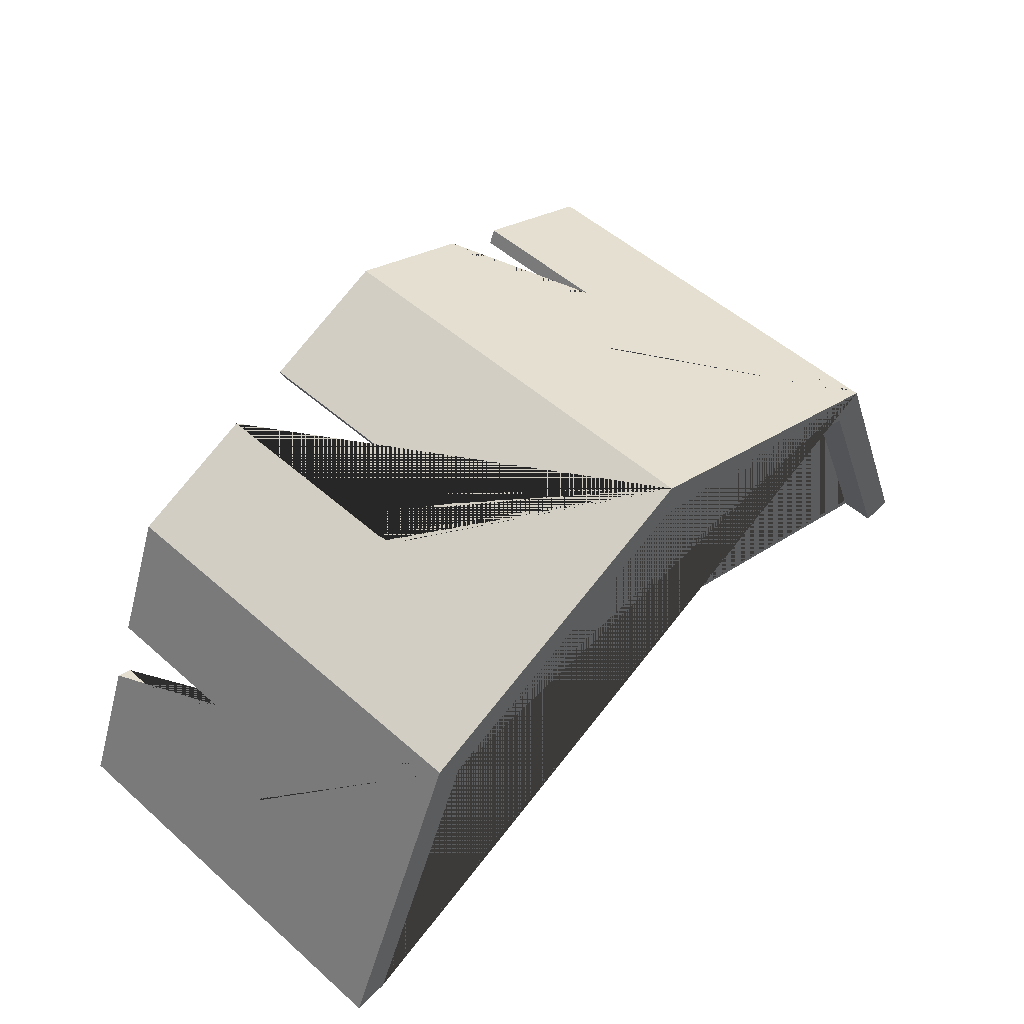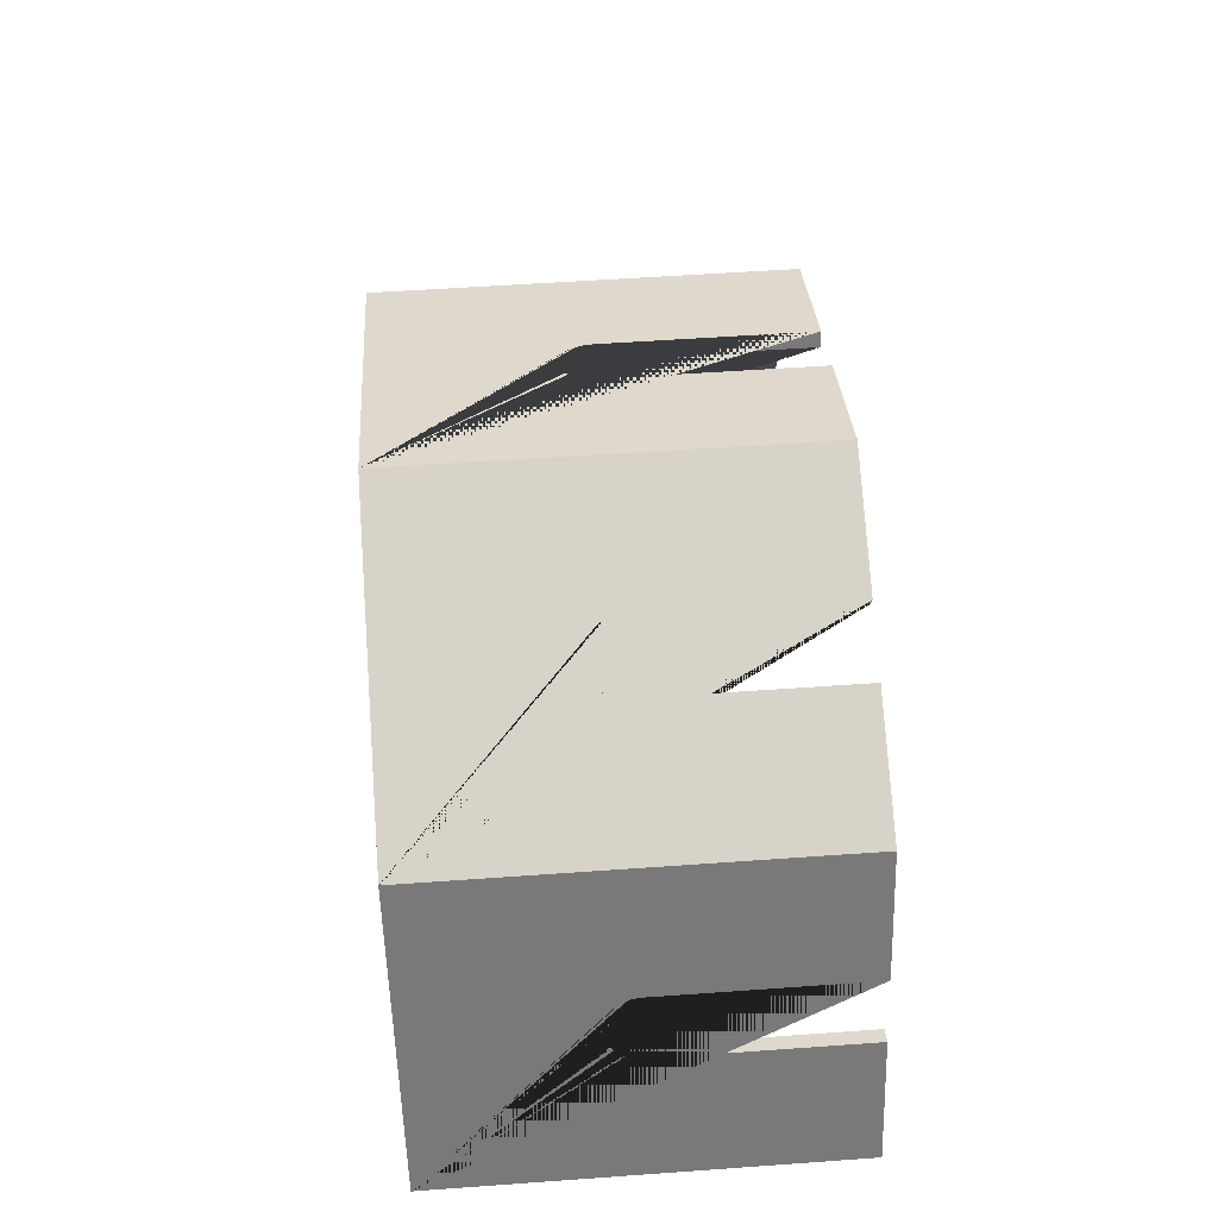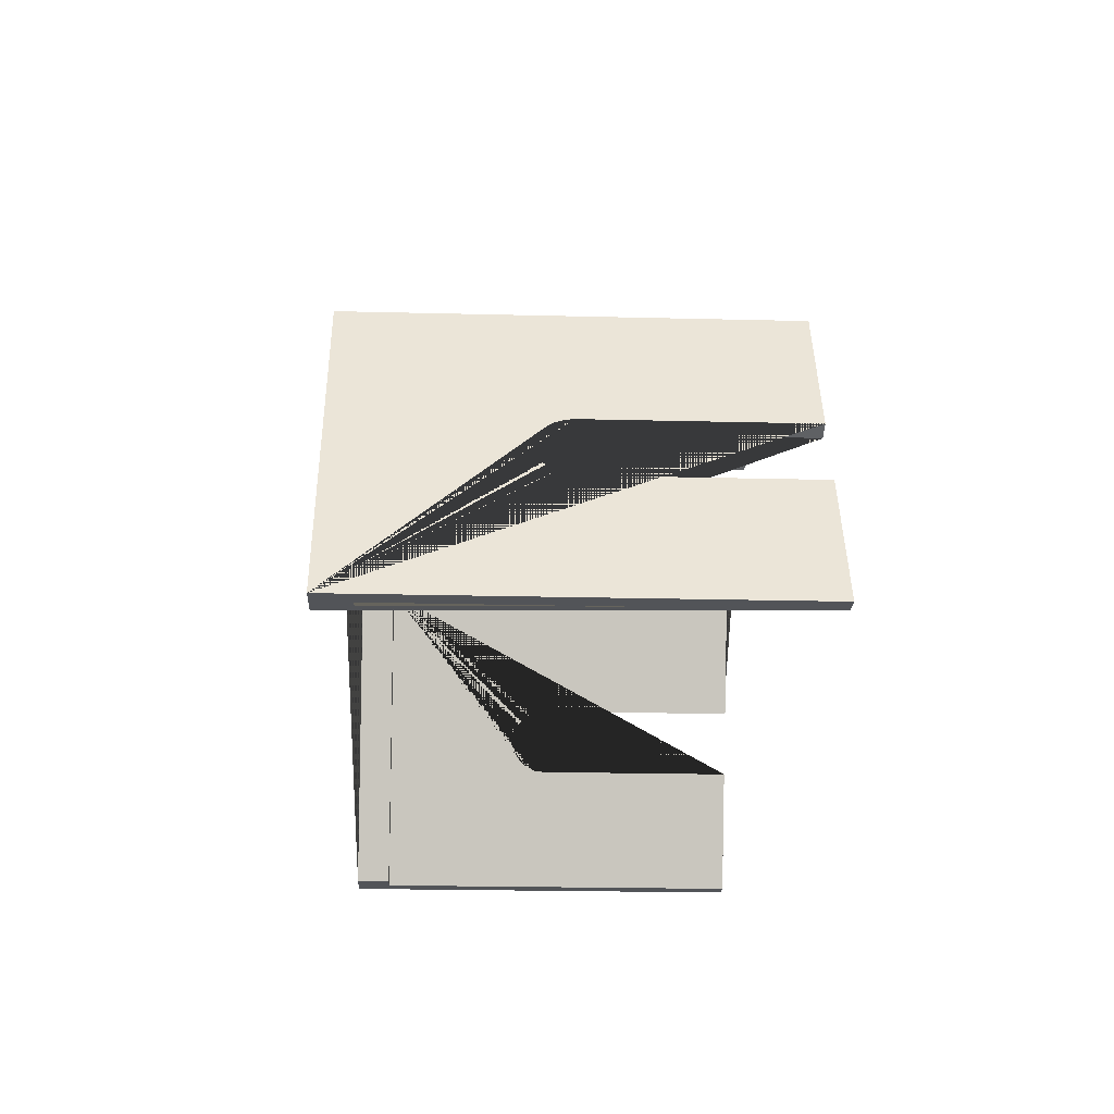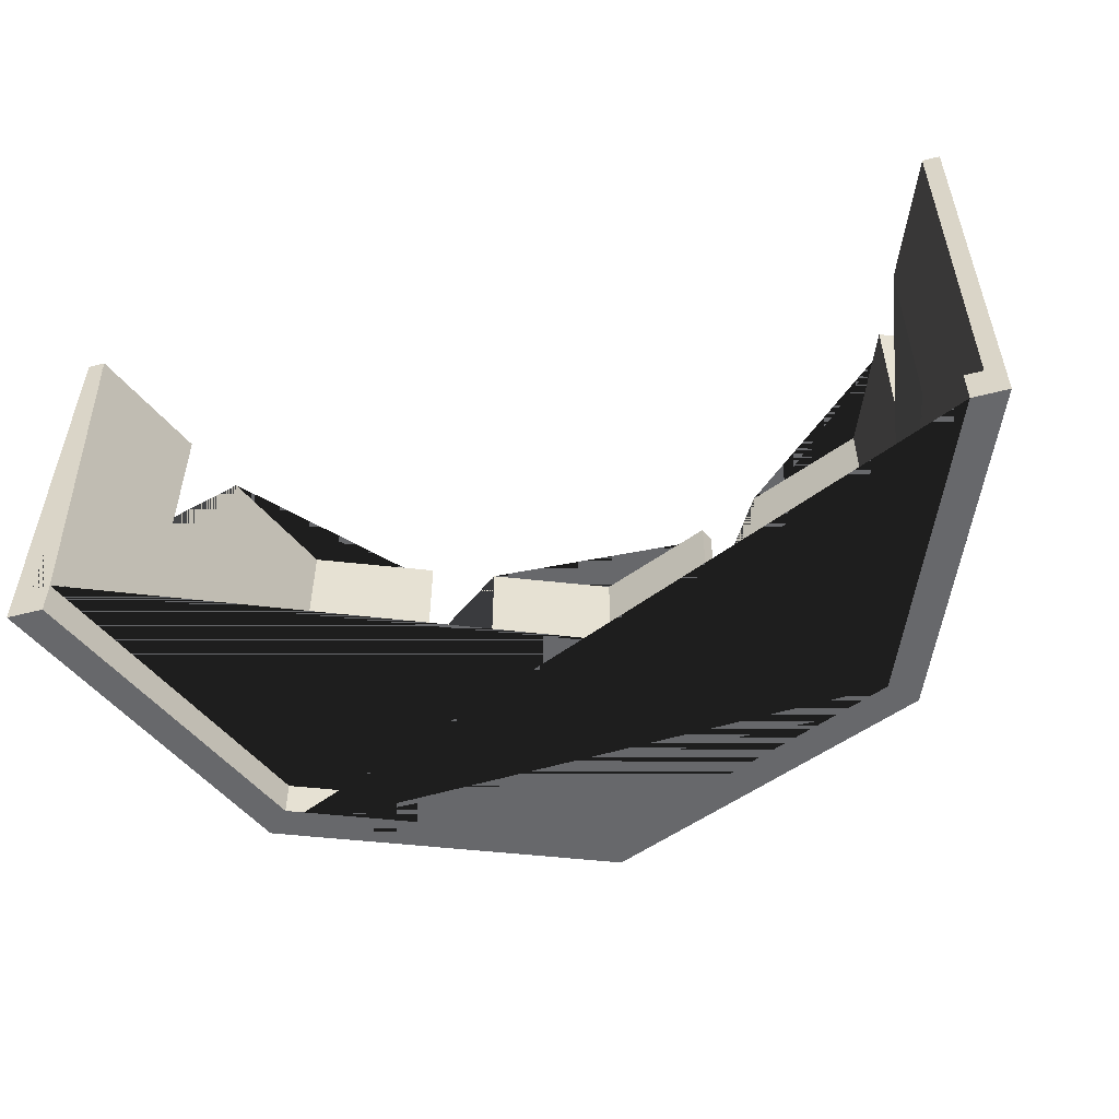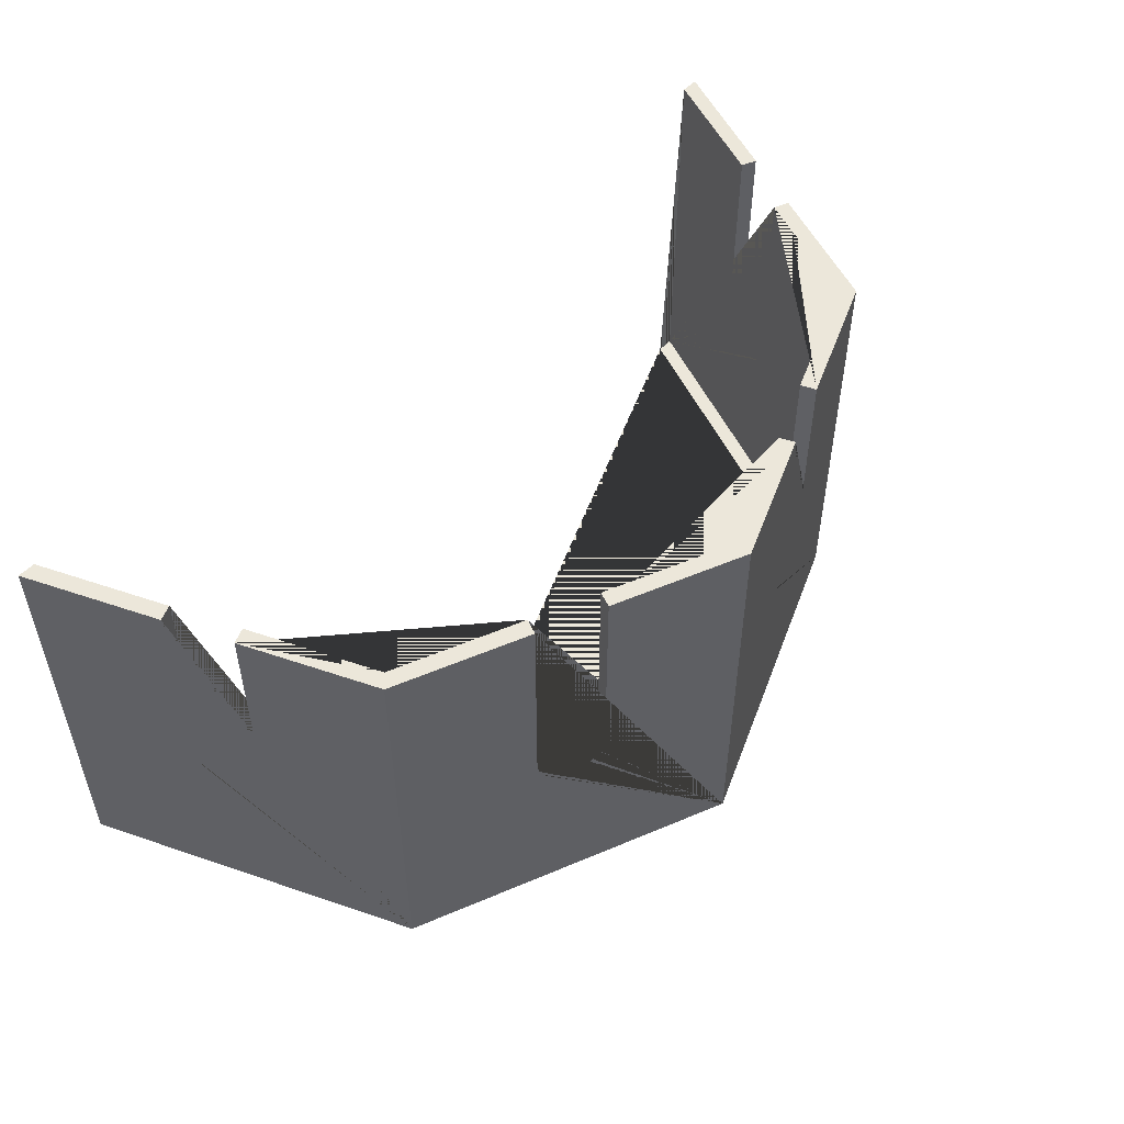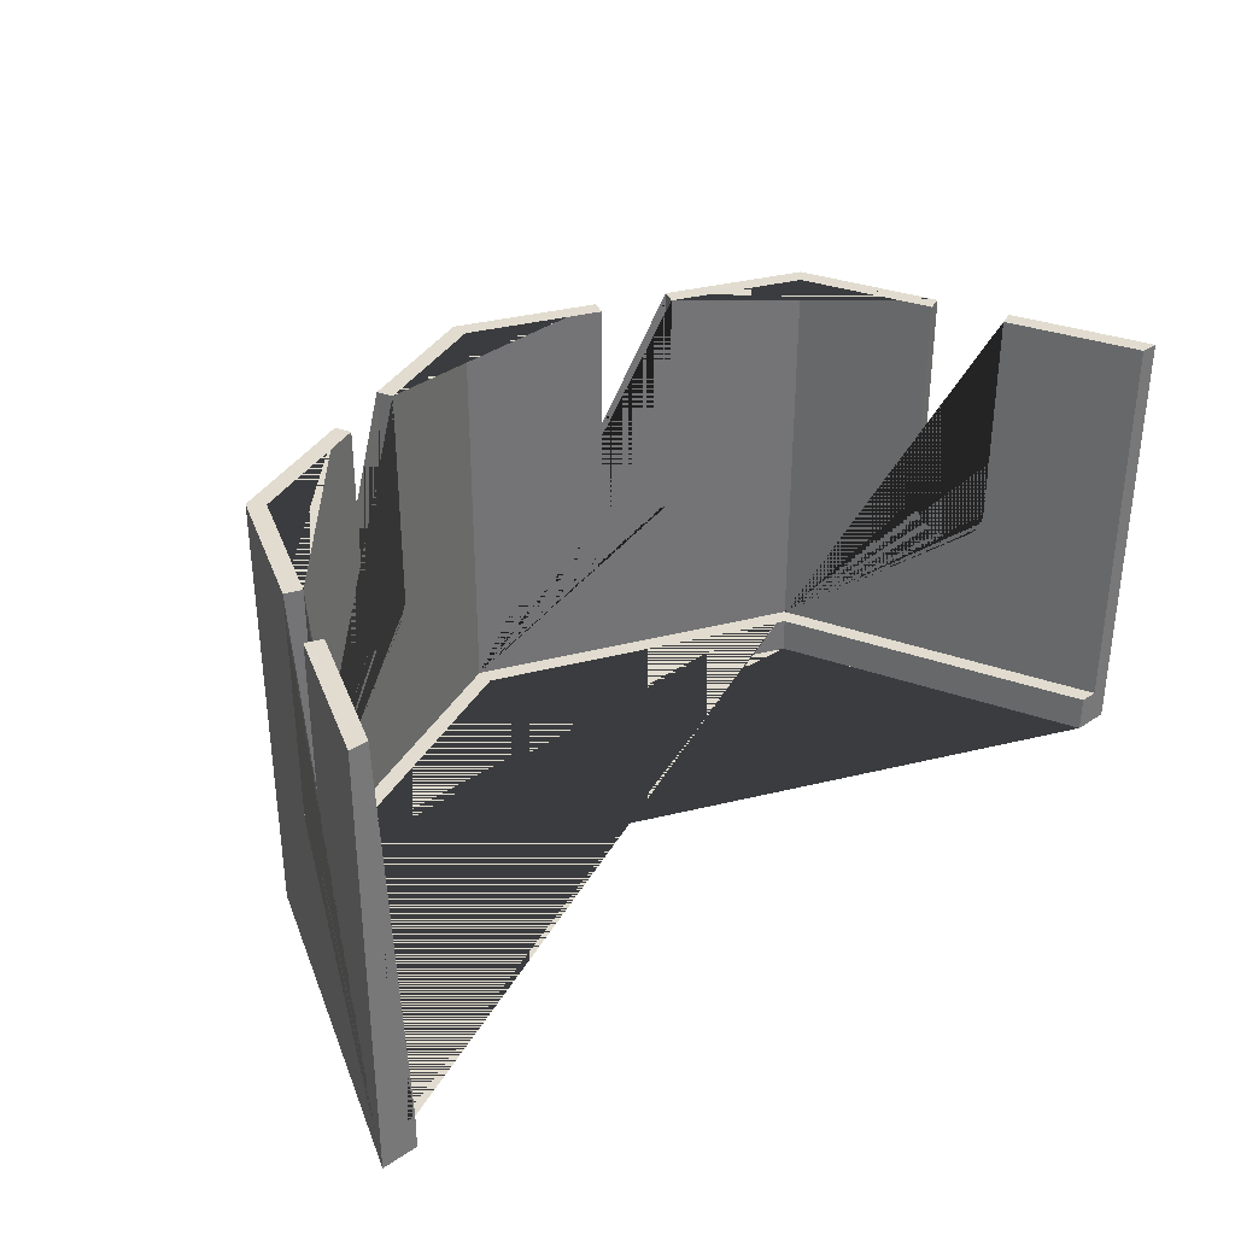
<metadata>
{"format":"obj","ext":"obj","renderer":"f3d","projection":"perspective","resolution":1024,"background":"white","views":[{"elev":52.9,"azim":-46.7,"up":"+Z"},{"elev":55.1,"azim":85.7,"up":"+Z"},{"elev":-23.1,"azim":87.6,"up":"+Z"},{"elev":-52.3,"azim":-164.3,"up":"+Y"},{"elev":52.0,"azim":-47.2,"up":"+Y"},{"elev":34.3,"azim":138.2,"up":"+Y"}]}
</metadata>
<code>
g Mesh1 Group1 Model
v -3.562 5.498 11.91
v -3.49 5.558 11.94
v -3.304 5.558 11.49
v -3.376 5.498 11.46
f 1 2 3 4
v 0.65 0 13.65
v 0.65 12.6 13.65
v -3.206 12.6 12.05
v -3.206 6.3 12.05
v -3.239 6.028 12.04
v -3.336 5.775 12
v -3.691 5.391 11.85
v -3.925 5.286 11.76
v -4.176 5.25 11.65
v -4.427 5.286 11.55
v -4.661 5.391 11.45
v -4.79 5.498 11.4
v -4.862 5.558 11.37
v -5.016 5.775 11.3
v -5.113 6.028 11.26
v -5.146 6.3 11.25
v -5.146 12.6 11.25
v -9.002 12.6 9.652
v -9.002 0 9.652
f 5 6 7 8 9 10 2 1 11 12 13 14 15 16 17 18 19 20 21 22 23
v 10.3 0 9.652
v 10.3 12.6 9.652
v 6.446 12.6 11.25
v 6.446 6.3 11.25
v 6.413 6.028 11.26
v 6.316 5.775 11.3
v 6.162 5.558 11.37
v 6.09 5.498 11.4
v 5.961 5.391 11.45
v 5.727 5.286 11.55
v 5.476 5.25 11.65
v 5.225 5.286 11.76
v 4.991 5.391 11.85
v 4.862 5.498 11.91
v 4.79 5.558 11.94
v 4.636 5.775 12
v 4.539 6.028 12.04
v 4.506 6.3 12.05
v 4.506 12.6 12.05
f 24 25 26 27 28 29 30 31 32 33 34 35 36 37 38 39 40 41 42 6 5
v 14.3 0 6.486e-14
v 14.3 12.6 6.486e-14
v 12.7 12.6 3.856
v 12.7 6.3 3.856
v 12.69 6.028 3.889
v 12.65 5.775 3.986
v 12.59 5.558 4.14
v 12.56 5.498 4.212
v 12.5 5.391 4.341
v 12.4 5.286 4.575
v 12.3 5.25 4.826
v 12.2 5.286 5.077
v 12.1 5.391 5.311
v 12.05 5.498 5.44
v 12.02 5.558 5.512
v 11.95 5.775 5.666
v 11.91 6.028 5.763
v 11.9 6.3 5.796
v 11.9 12.6 5.796
f 43 44 45 46 47 48 49 50 51 52 53 54 55 56 57 58 59 60 61 25 24
v 13.25 1.05 1.1e-13
v 13.78 1.05 6.204e-14
v 13.78 12.6 6.204e-14
v 13.25 0 1.1e-13
f 62 63 64 44 43 65
v -8.631 1.05 9.281
v 0.65 1.05 13.12
v 9.931 1.05 9.281
v 9.56 1.05 8.91
v 0.65 1.05 12.6
v -8.26 1.05 8.91
v -11.95 1.05 -5.64e-15
v -12.47 1.05 -5.64e-15
f 66 67 68 63 62 69 70 71 72 73
v -8.631 12.6 9.281
v -4.96 12.6 10.8
v -4.96 6.3 10.8
v -4.927 6.028 10.81
v -4.83 5.775 10.85
v -4.676 5.558 10.92
v -4.605 5.498 10.95
v -4.475 5.391 11
v -4.241 5.286 11.1
v -3.99 5.25 11.2
v -3.739 5.286 11.31
v -3.505 5.391 11.4
v -3.15 5.775 11.55
v -3.053 6.028 11.59
v -3.02 6.3 11.6
v -3.02 12.6 11.6
v 0.65 12.6 13.12
f 67 66 74 75 76 77 78 79 80 81 82 83 84 85 4 3 86 87 88 89 90
v -12.47 12.6 -5.64e-15
v -10.95 12.6 3.67
v -10.95 6.3 3.67
v -10.94 6.028 3.703
v -10.9 5.775 3.8
v -10.84 5.558 3.954
v -10.81 5.498 4.026
v -10.75 5.391 4.155
v -10.66 5.286 4.389
v -10.55 5.25 4.64
v -10.45 5.286 4.891
v -10.35 5.391 5.125
v -10.3 5.498 5.255
v -10.27 5.558 5.326
v -10.2 5.775 5.481
v -10.16 6.028 5.577
v -10.15 6.3 5.61
v -10.15 12.6 5.61
f 66 73 91 92 93 94 95 96 97 98 99 100 101 102 103 104 105 106 107 108 74
v -11.95 0 -5.64e-15
v -13 0 -0
v -13 12.6 -0
f 73 72 109 110 111 91
v -8.26 0 8.91
f 112 109 72 71
v 0.65 0 12.6
v 9.56 0 8.91
f 24 5 23 110 109 112 113 114 65 43
v -10.6 12.6 5.796
v -10.6 6.3 5.796
v -10.61 6.028 5.763
v -10.65 5.775 5.666
v -10.72 5.558 5.512
v -10.75 5.498 5.44
v -10.8 5.391 5.311
v -10.9 5.286 5.077
v -11 5.25 4.826
v -11.11 5.286 4.575
v -11.2 5.391 4.341
v -11.26 5.498 4.212
v -11.29 5.558 4.14
v -11.35 5.775 3.986
v -11.39 6.028 3.889
v -11.4 6.3 3.856
v -11.4 12.6 3.856
f 23 22 115 116 117 118 119 120 121 122 123 124 125 126 127 128 129 130 131 111 110
f 115 22 21 75 74 108
f 21 20 76 75
f 20 19 77 76
f 19 18 78 77
f 18 17 79 78
f 17 16 80 79
f 16 15 81 80
f 15 14 82 81
f 14 13 83 82
f 13 12 84 83
f 12 11 85 84
f 11 1 4 85
f 116 115 108 107
f 117 116 107 106
f 118 117 106 105
f 119 118 105 104
f 120 119 104 103
f 121 120 103 102
f 122 121 102 101
f 123 122 101 100
f 124 123 100 99
f 125 124 99 98
f 126 125 98 97
f 127 126 97 96
f 128 127 96 95
f 129 128 95 94
f 130 129 94 93
f 131 130 93 92
f 131 92 91 111
f 113 112 71 70
f 114 113 70 69
f 65 114 69 62
f 2 10 86 3
f 10 9 87 86
f 9 8 88 87
f 8 7 89 88
v 4.32 12.6 11.6
f 7 6 42 132 90 89
v 4.32 6.3 11.6
f 42 41 133 132
v 4.353 6.028 11.59
f 41 40 134 133
v 4.45 5.775 11.55
f 40 39 135 134
v 4.604 5.558 11.49
f 39 38 136 135
v 4.676 5.498 11.46
f 38 37 137 136
v 4.805 5.391 11.4
f 37 36 138 137
v 5.039 5.286 11.31
f 36 35 139 138
v 5.29 5.25 11.2
f 35 34 140 139
v 5.541 5.286 11.1
f 34 33 141 140
v 5.775 5.391 11
f 33 32 142 141
v 5.905 5.498 10.95
f 32 31 143 142
v 5.976 5.558 10.92
f 31 30 144 143
v 6.13 5.775 10.85
f 30 29 145 144
v 6.227 6.028 10.81
f 29 28 146 145
v 6.26 6.3 10.8
f 28 27 147 146
v 6.26 12.6 10.8
f 27 26 148 147
v 11.45 12.6 5.61
v 9.931 12.6 9.281
f 26 25 61 149 150 148
v 11.45 6.3 5.61
f 61 60 151 149
v 11.46 6.028 5.577
f 60 59 152 151
v 11.5 5.775 5.481
f 59 58 153 152
v 11.57 5.558 5.326
f 58 57 154 153
v 11.6 5.498 5.255
f 57 56 155 154
v 11.65 5.391 5.125
f 56 55 156 155
v 11.75 5.286 4.891
f 55 54 157 156
v 11.85 5.25 4.64
f 54 53 158 157
v 11.96 5.286 4.389
f 53 52 159 158
v 12.05 5.391 4.155
f 52 51 160 159
v 12.11 5.498 4.026
f 51 50 161 160
v 12.14 5.558 3.954
f 50 49 162 161
v 12.2 5.775 3.8
f 49 48 163 162
v 12.24 6.028 3.703
f 48 47 164 163
v 12.25 6.3 3.67
f 47 46 165 164
v 12.25 12.6 3.67
f 46 45 166 165
f 64 166 45 44
f 63 68 150 149 151 152 153 154 155 156 157 158 159 160 161 162 163 164 165 166 64
f 68 67 90 132 133 134 135 136 137 138 139 140 141 142 143 144 145 146 147 148 150

</code>
